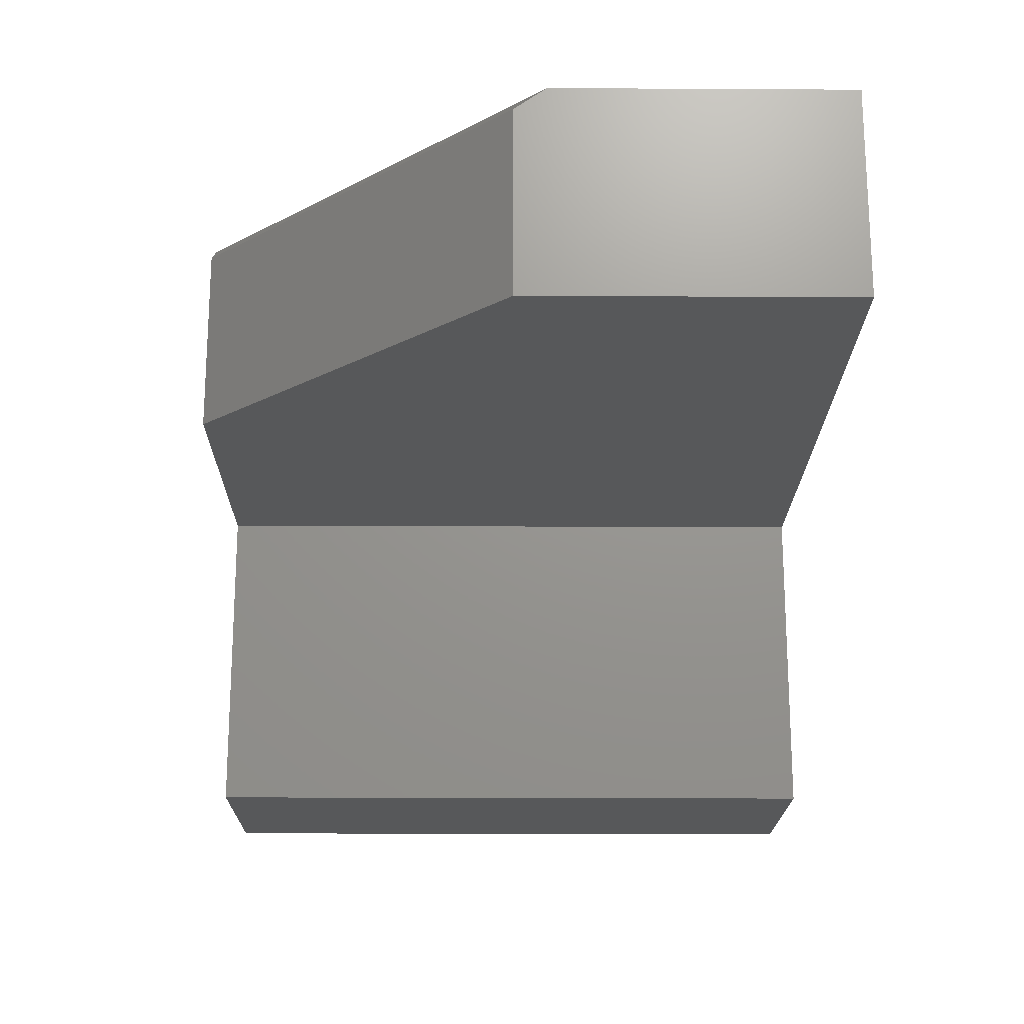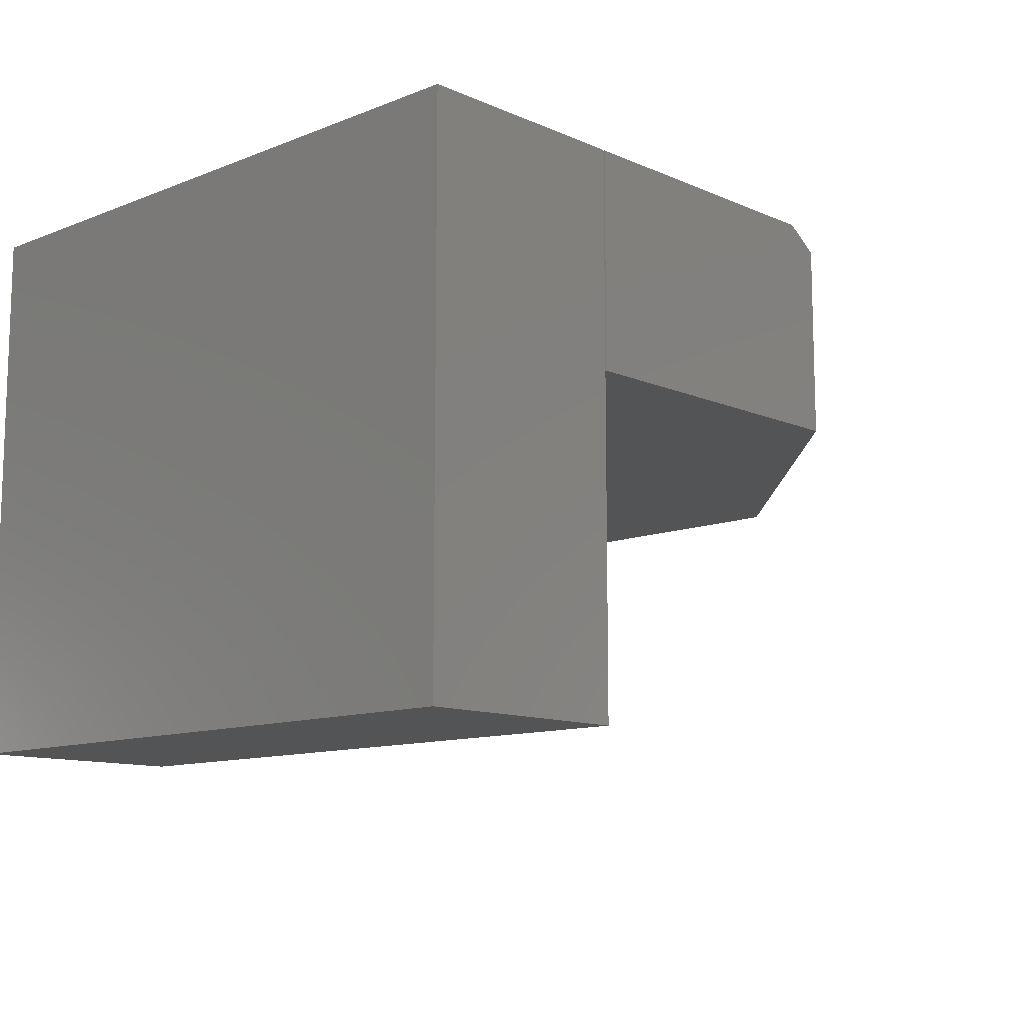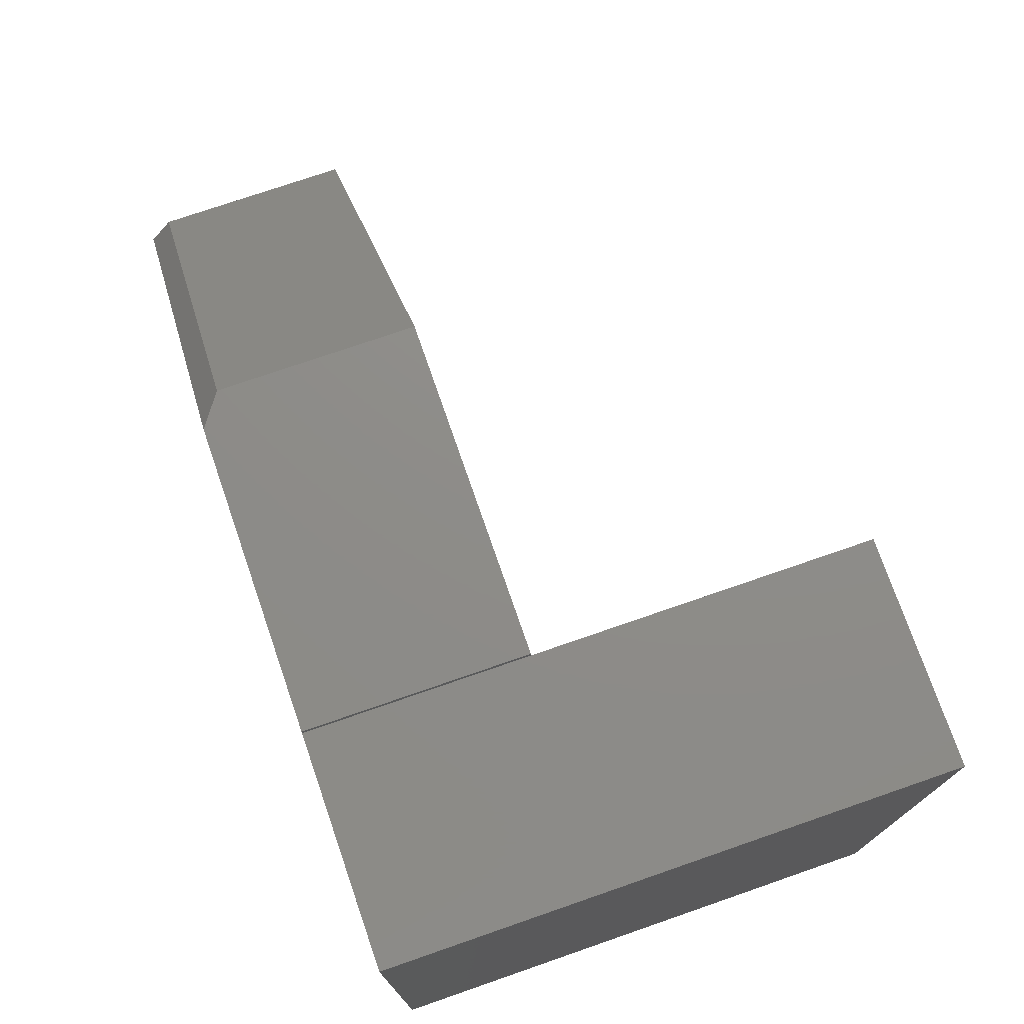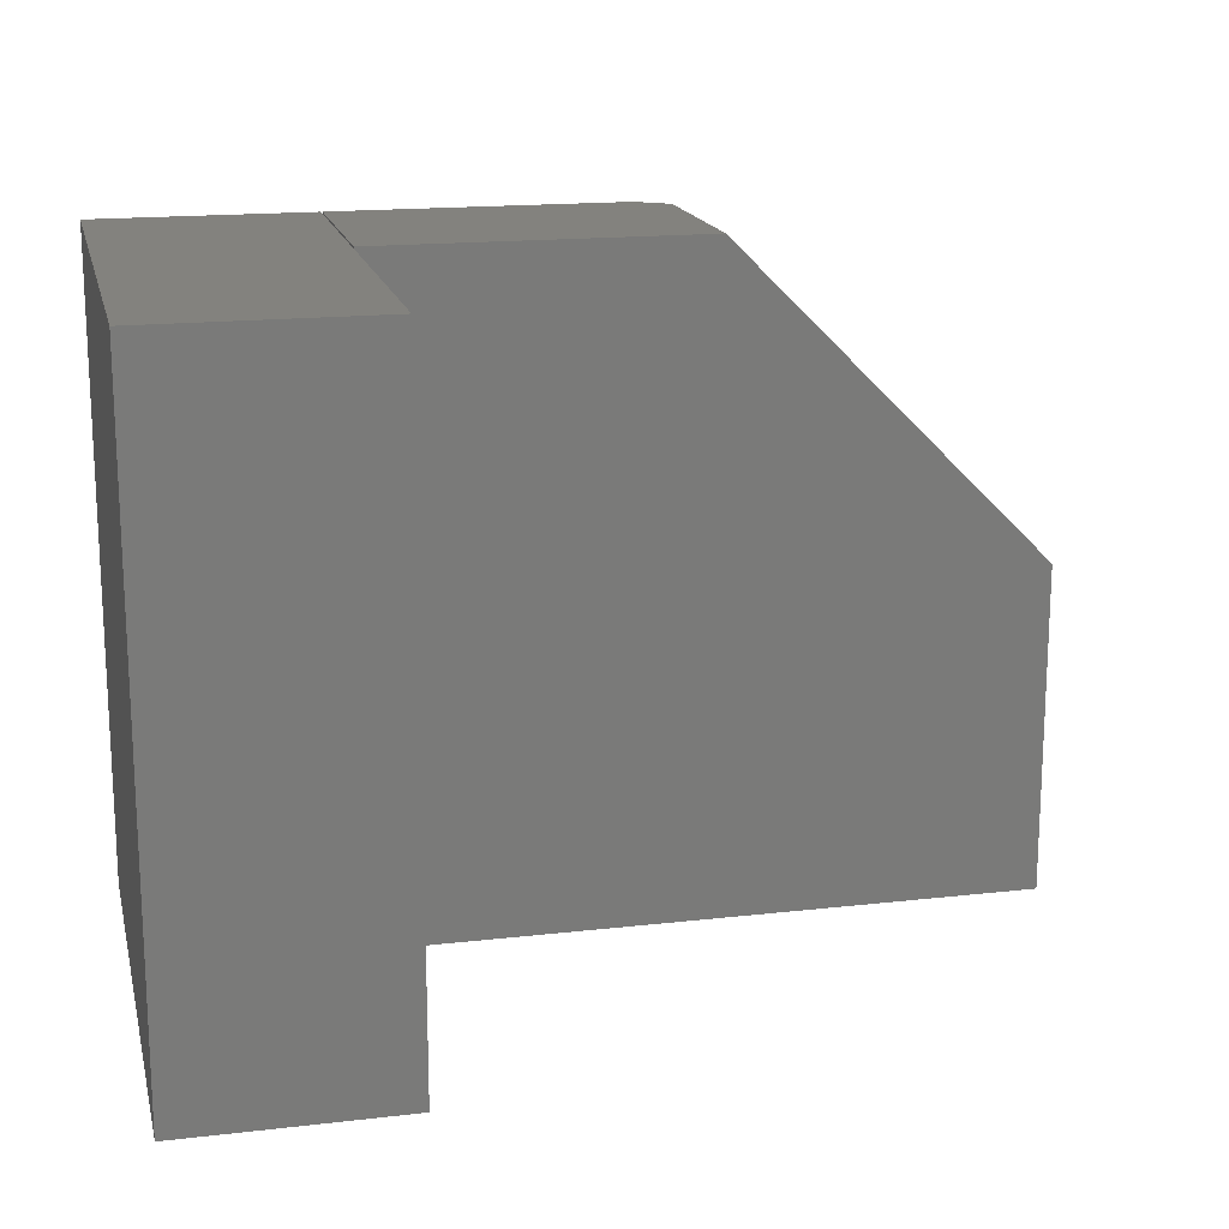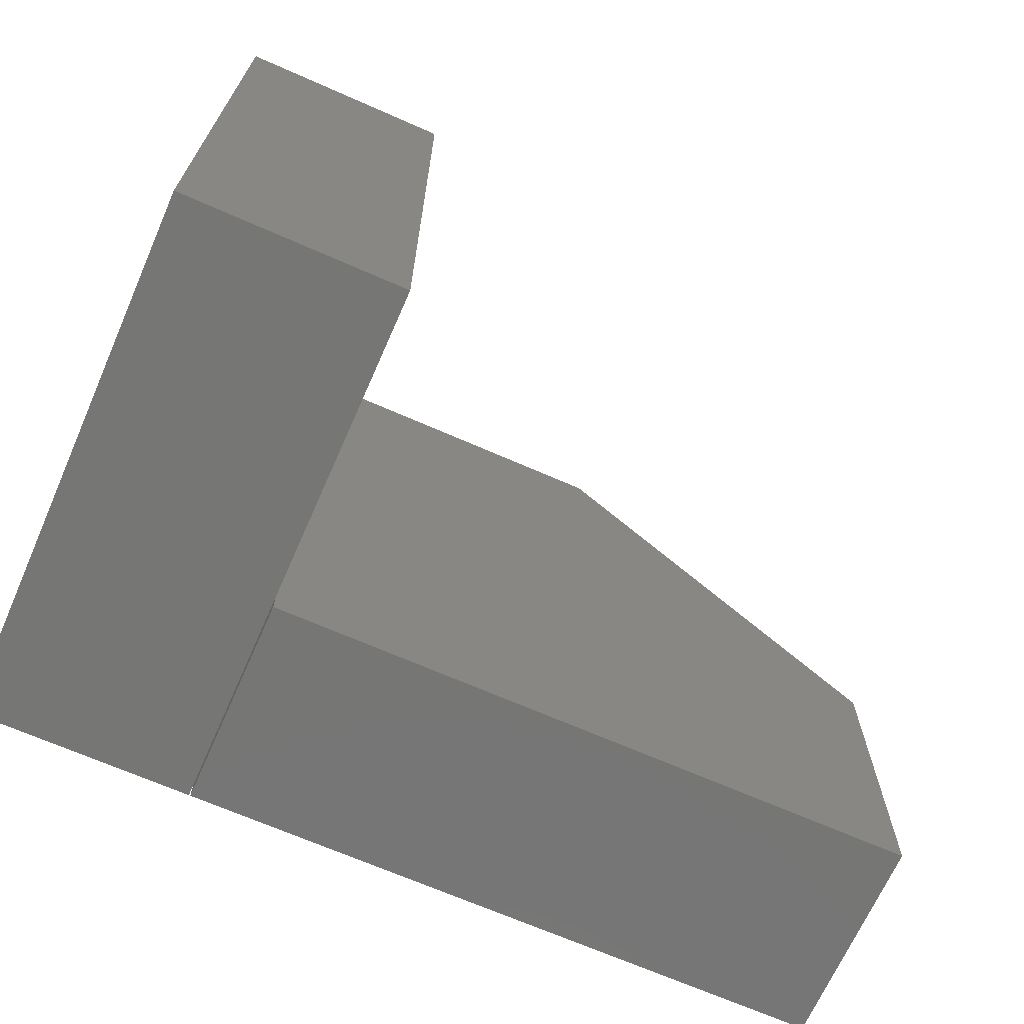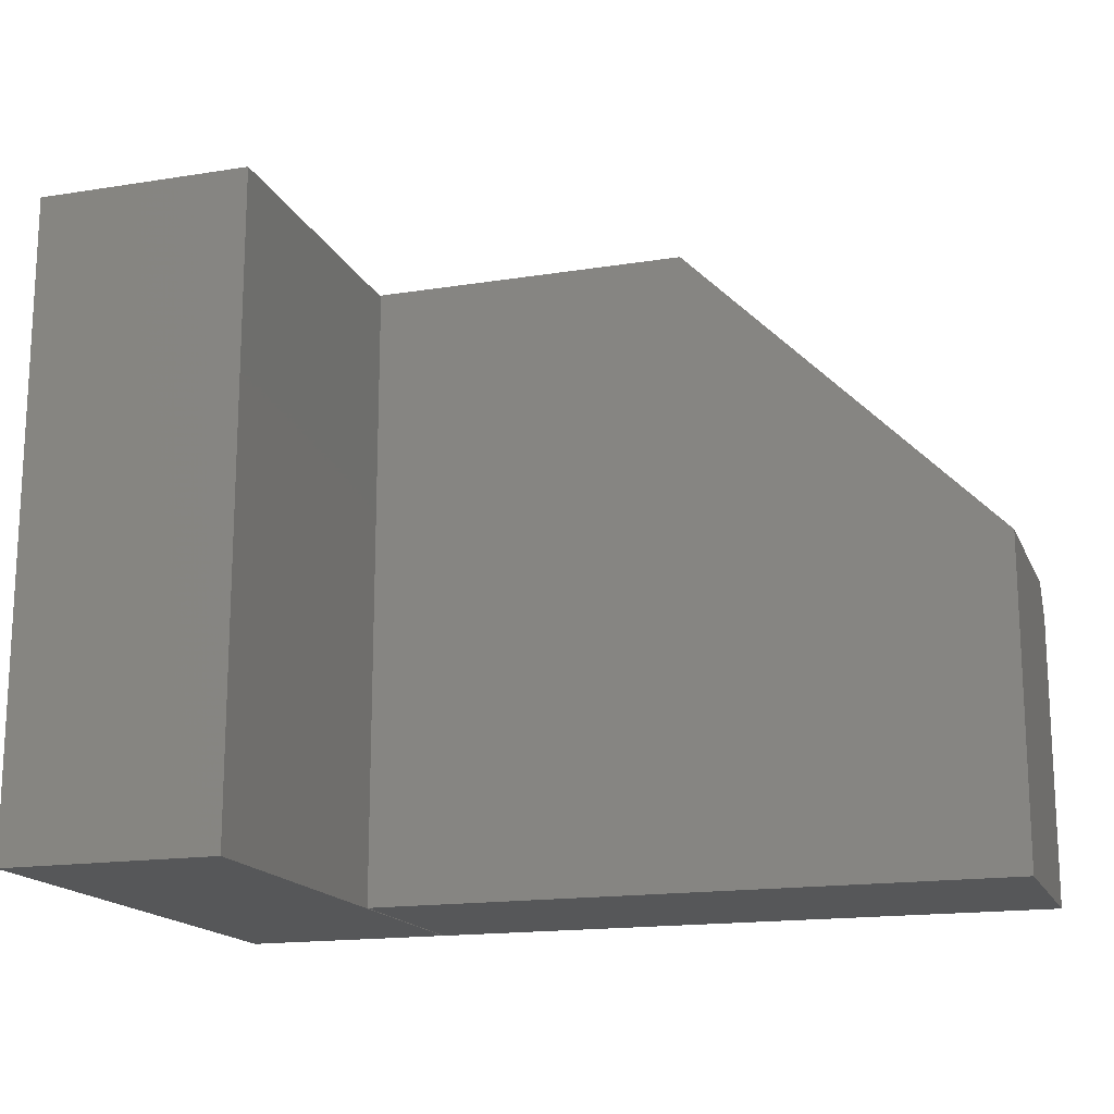
<metadata>
{"format":"stl","ext":"stl","renderer":"f3d","projection":"perspective","resolution":1024,"background":"white","views":[{"elev":-19.2,"azim":89.4,"up":"+Y"},{"elev":-11.4,"azim":-46.4,"up":"+Y"},{"elev":74.5,"azim":-109.1,"up":"+Z"},{"elev":16.7,"azim":-13.1,"up":"+Z"},{"elev":-68.4,"azim":-23.8,"up":"+Z"},{"elev":-16.5,"azim":18.0,"up":"+Z"}]}
</metadata>
<code>
# stl→obj: 20 verts, 32 faces
v 0.1129 7.262e-17 0.4453
v 0.6016 7.262e-17 -0.04337
v -0.2969 4.987e-17 0.4453
v 0.6016 4.987e-17 -0.4531
v -0.2969 0 -0.4531
v -0.2969 -0.2969 0.4453
v 0.1571 -0.2969 0.4453
v 0.1571 -0.03125 0.4453
v 0.6016 -0.2969 0.0008224
v 0.6016 -0.03125 0.0008224
v 0.6016 -0.2969 -0.4531
v -0.2969 -0.2969 -0.4531
v -0.6016 -0.75 -0.4531
v -0.2989 -0.75 -0.4531
v -0.6016 -0.75 0.4453
v -0.2989 -0.75 0.4453
v -0.6016 0 -0.4531
v -0.6016 4.987e-17 0.4453
v -0.2989 3.36e-17 -0.4531
v -0.2989 8.347e-17 0.4453
f 1 2 3
f 3 2 4
f 3 4 5
f 3 6 1
f 1 6 7
f 1 7 8
f 9 10 7
f 7 10 8
f 11 4 9
f 9 4 2
f 9 2 10
f 10 2 8
f 8 2 1
f 12 11 6
f 6 11 9
f 6 9 7
f 6 3 12
f 12 3 5
f 12 5 11
f 11 5 4
f 13 14 15
f 15 14 16
f 17 18 19
f 19 18 20
f 15 18 13
f 13 18 17
f 20 18 16
f 16 18 15
f 14 19 16
f 16 19 20
f 17 19 13
f 13 19 14

</code>
